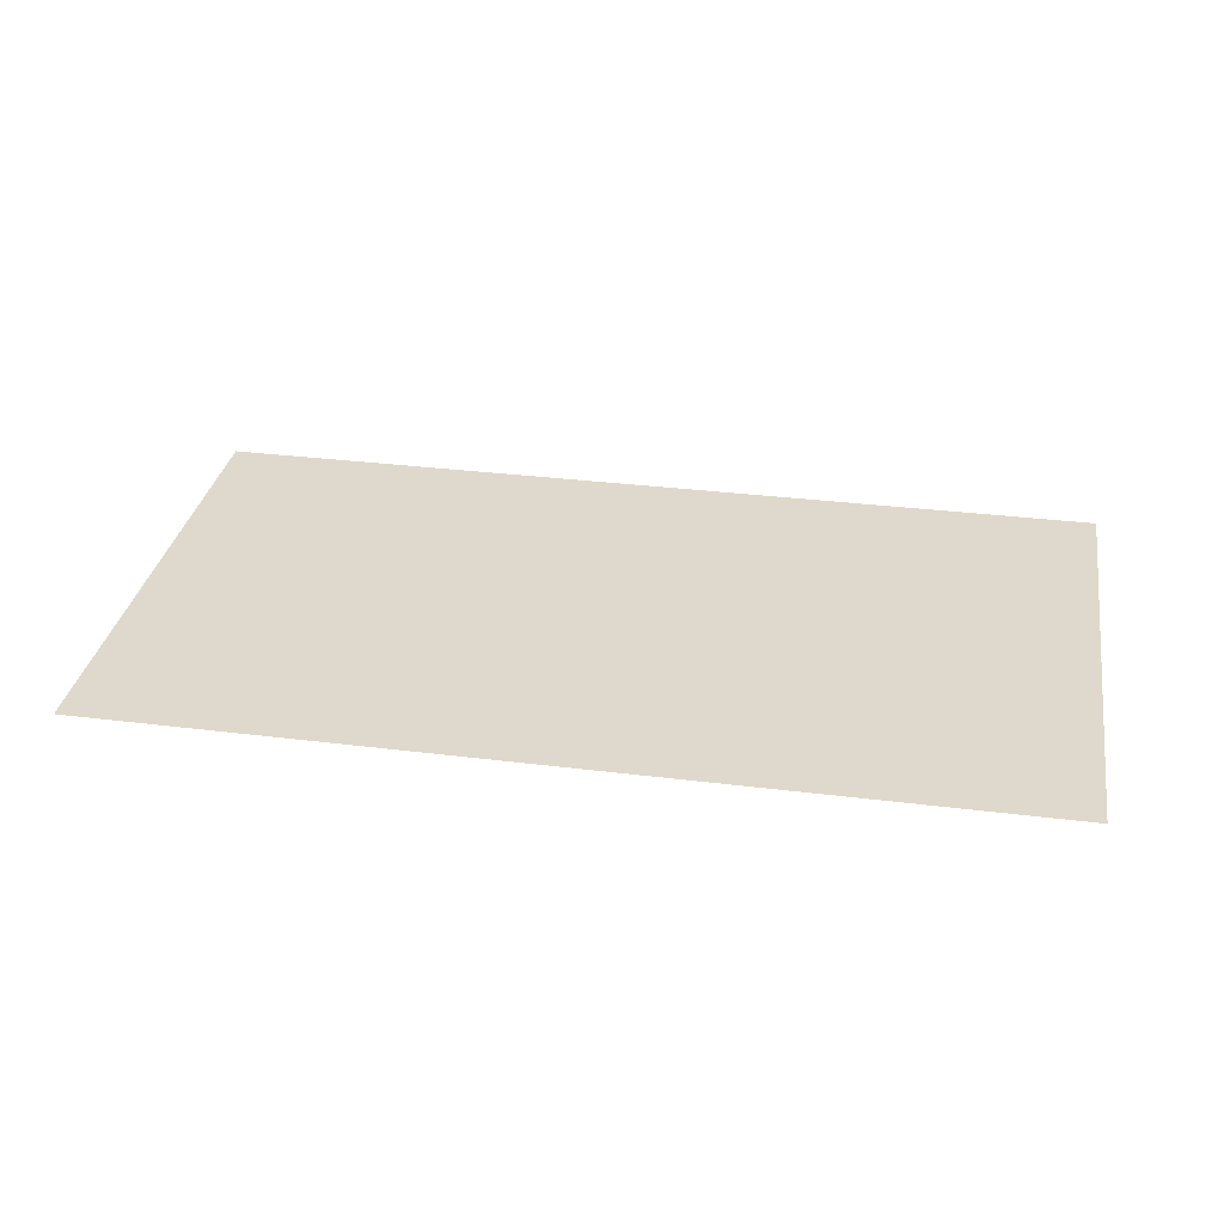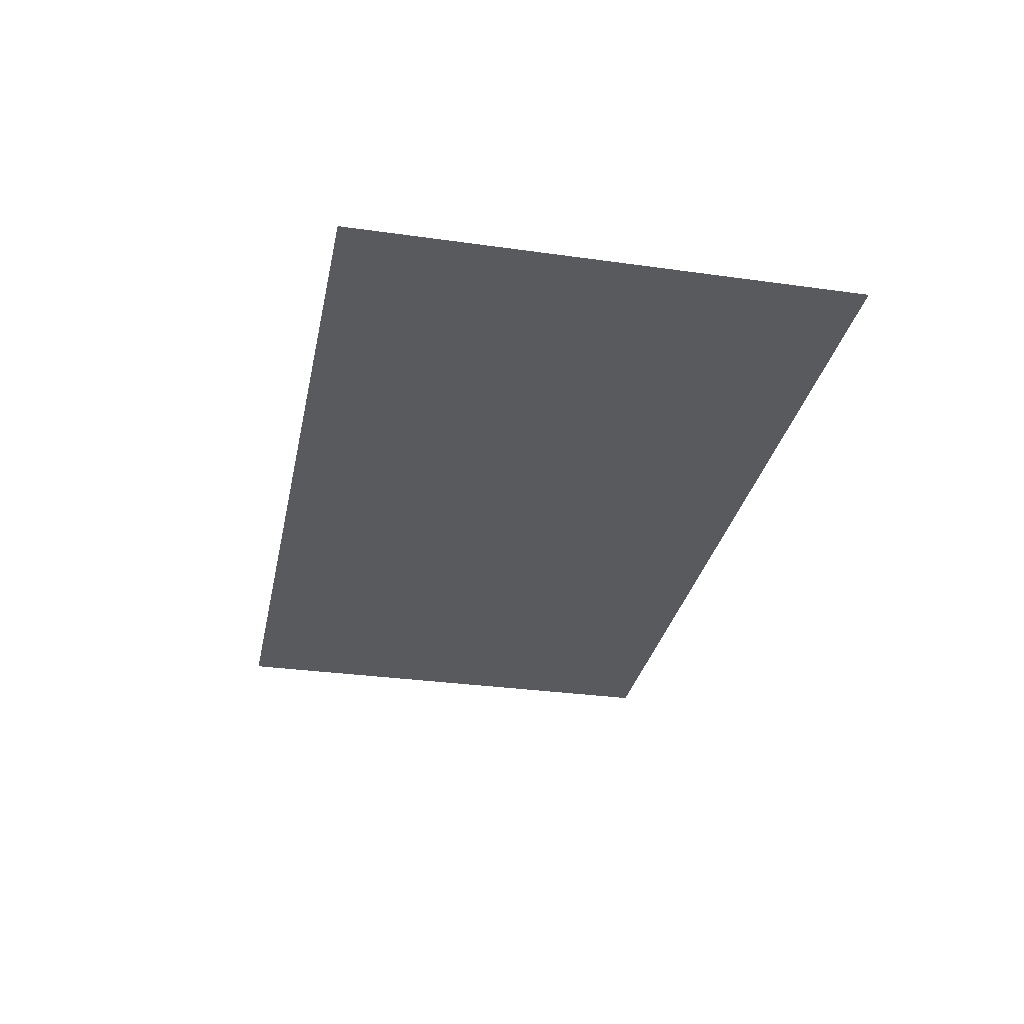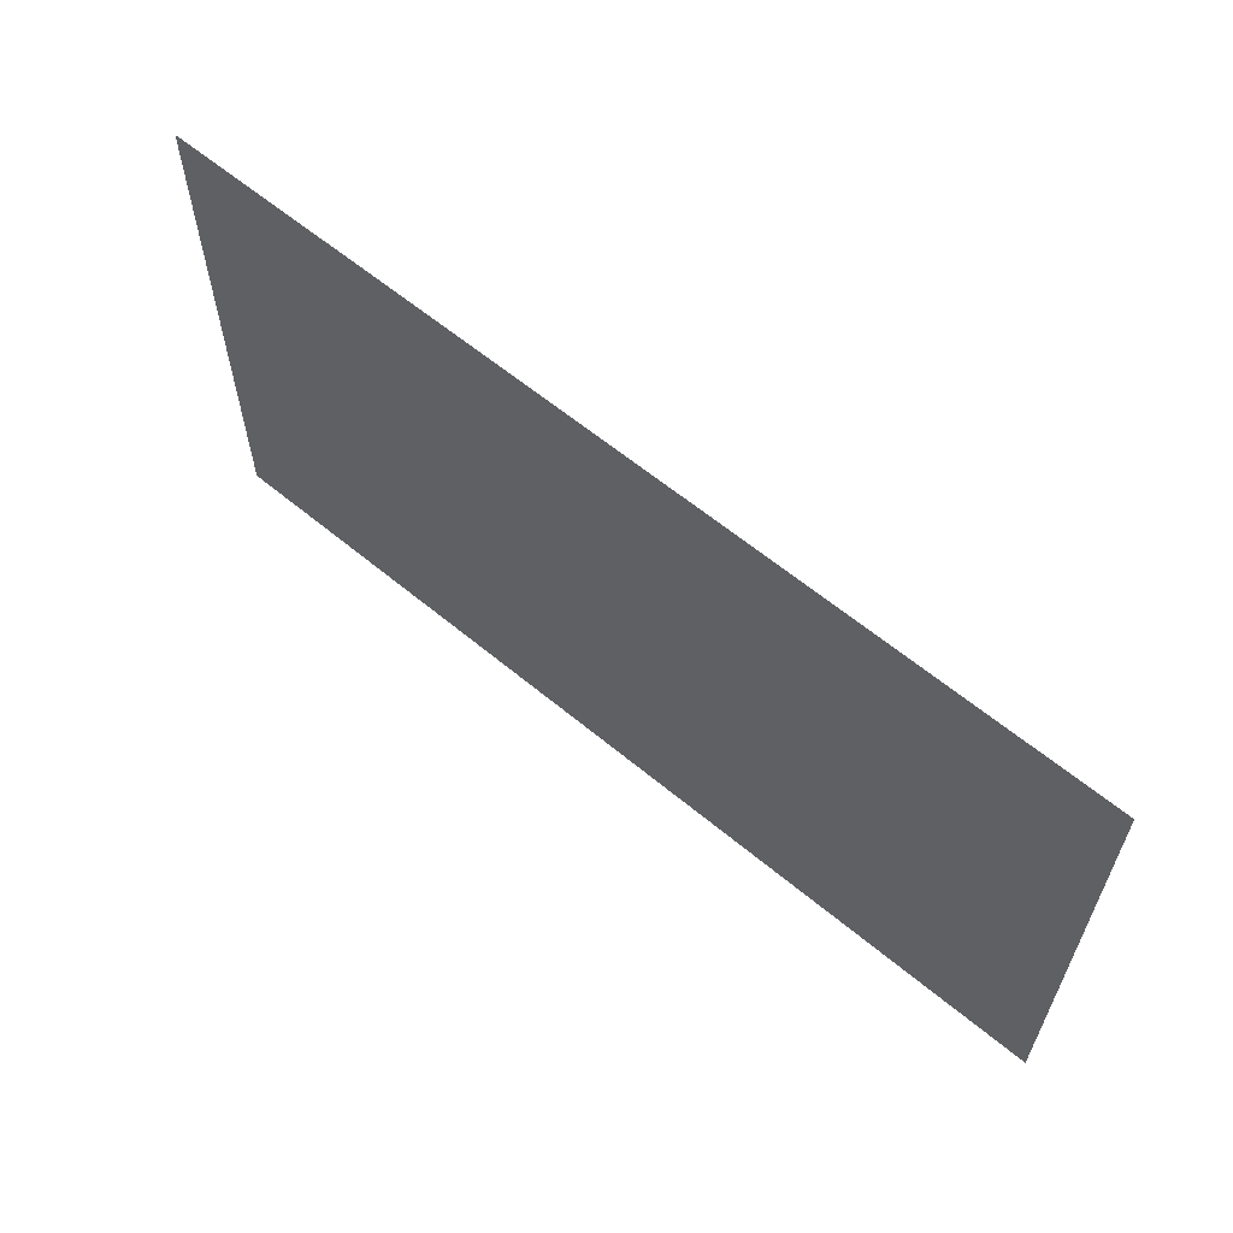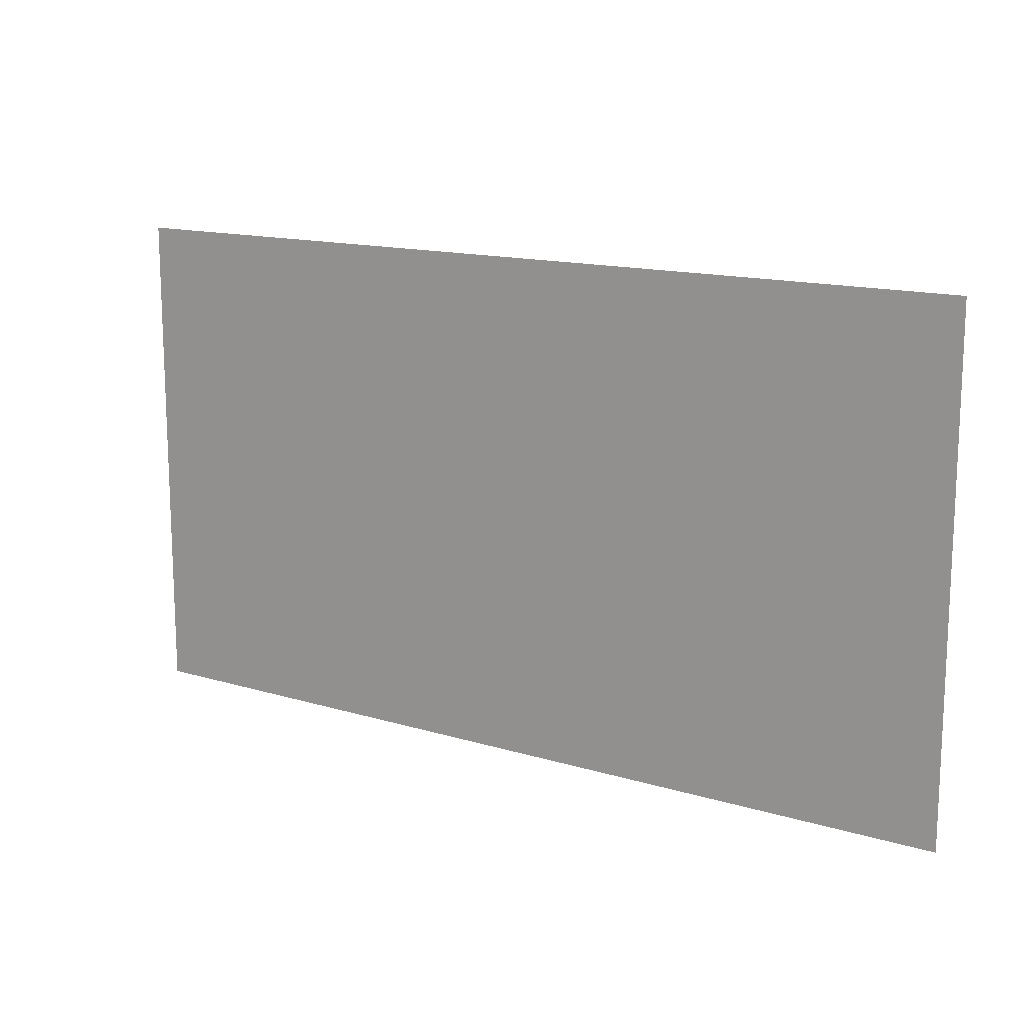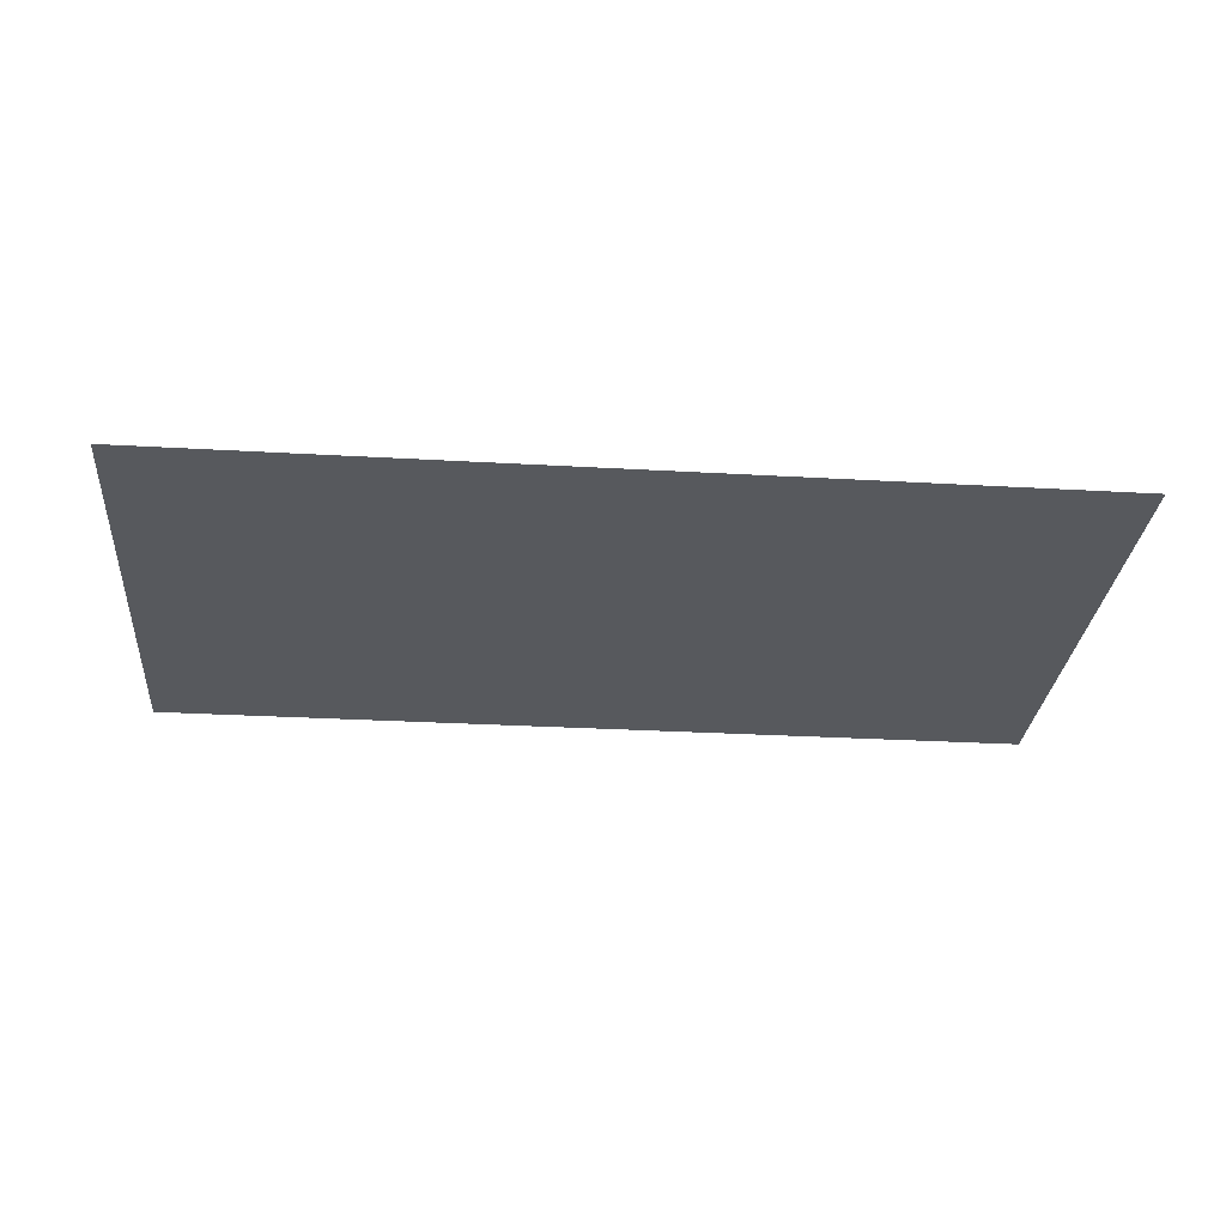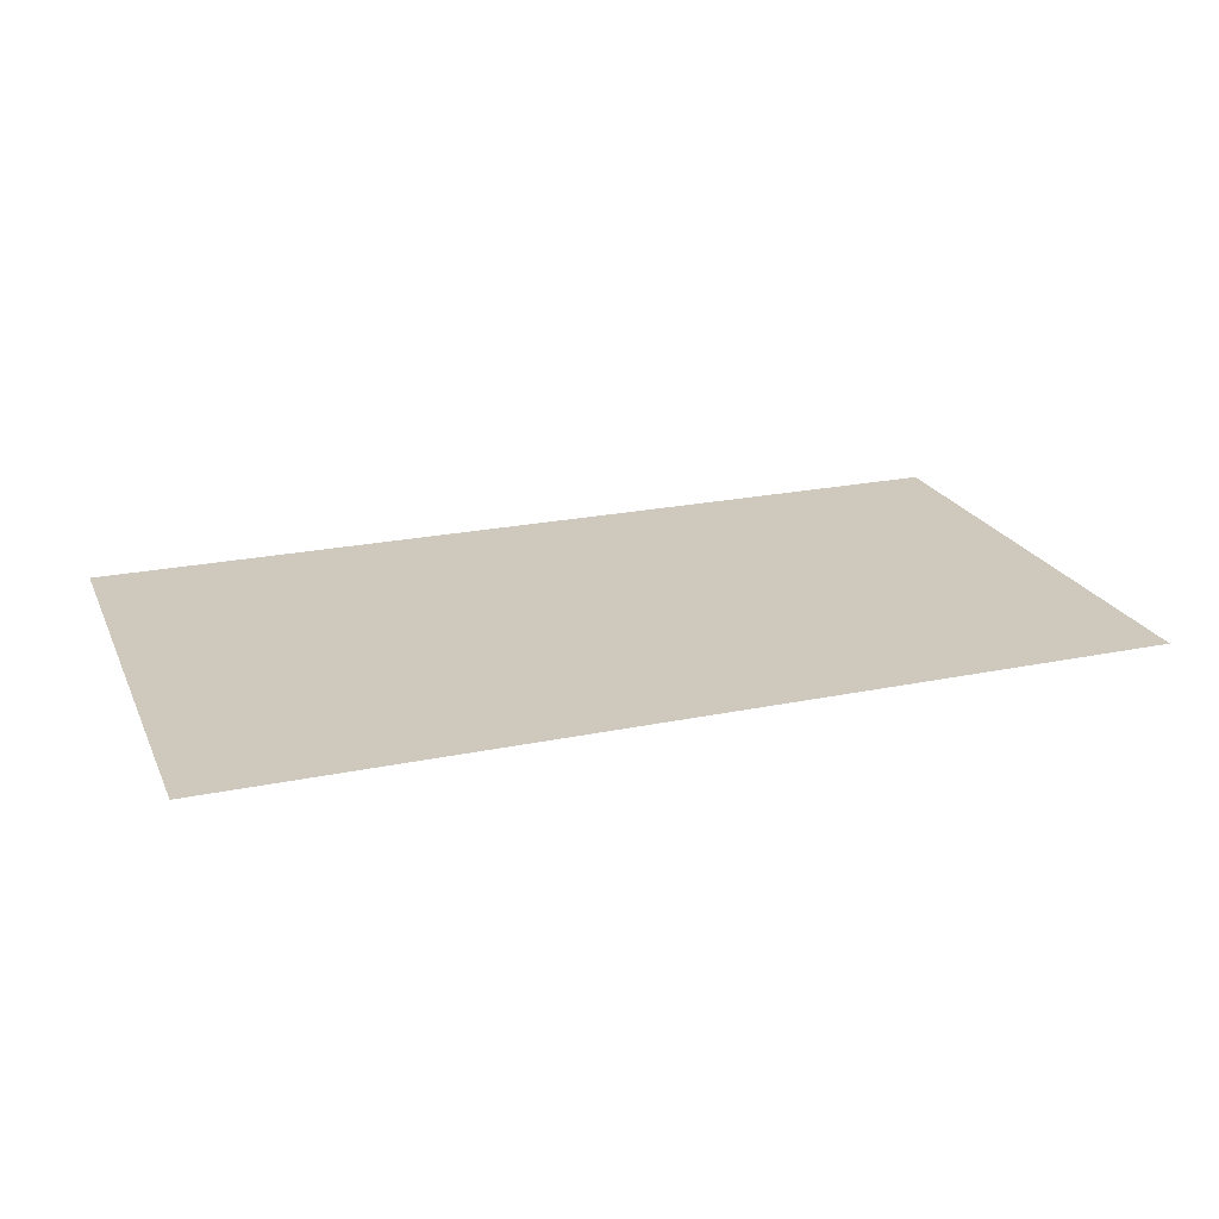
<metadata>
{"format":"obj","ext":"obj","renderer":"f3d","projection":"perspective","resolution":1024,"background":"white","views":[{"elev":32.2,"azim":-170.1,"up":"+Z"},{"elev":-31.0,"azim":-101.4,"up":"+Z"},{"elev":61.0,"azim":-139.7,"up":"+Y"},{"elev":14.4,"azim":33.5,"up":"+Y"},{"elev":-29.0,"azim":-4.9,"up":"+Z"},{"elev":22.4,"azim":160.2,"up":"+Z"}]}
</metadata>
<code>
g G_A032
v 1.798 -0.007466 -0
v 1.798 1.973 -0
v -1.798 1.973 -0
v -1.798 -0.007466 -0
f 1 2 3
f 1 3 4

</code>
